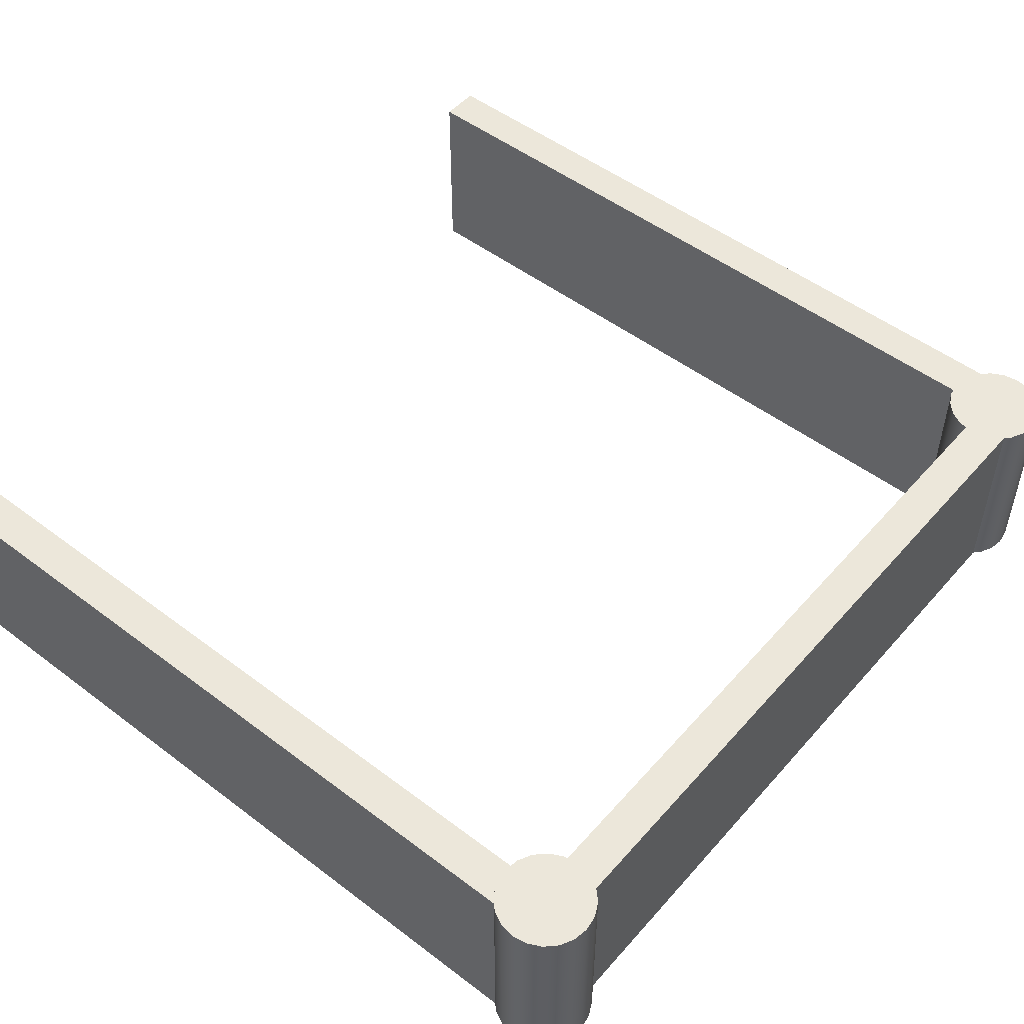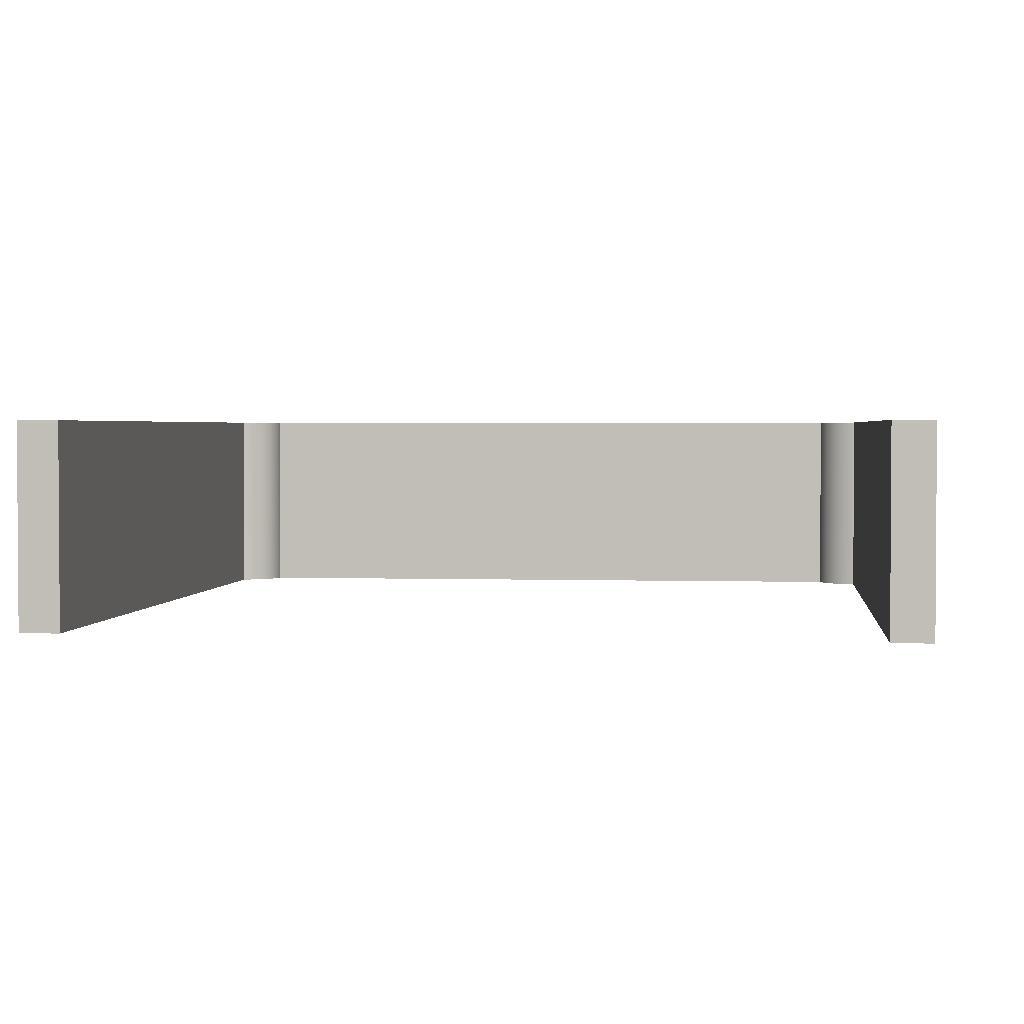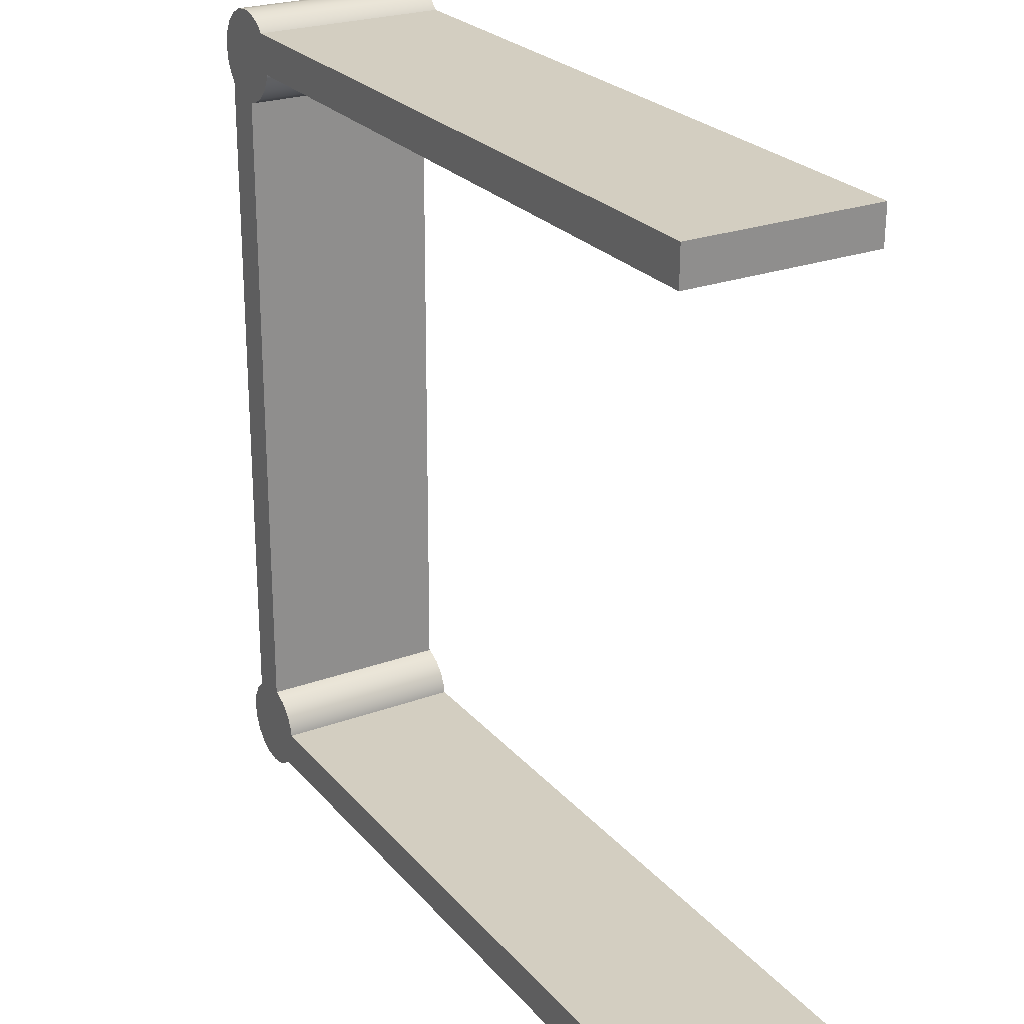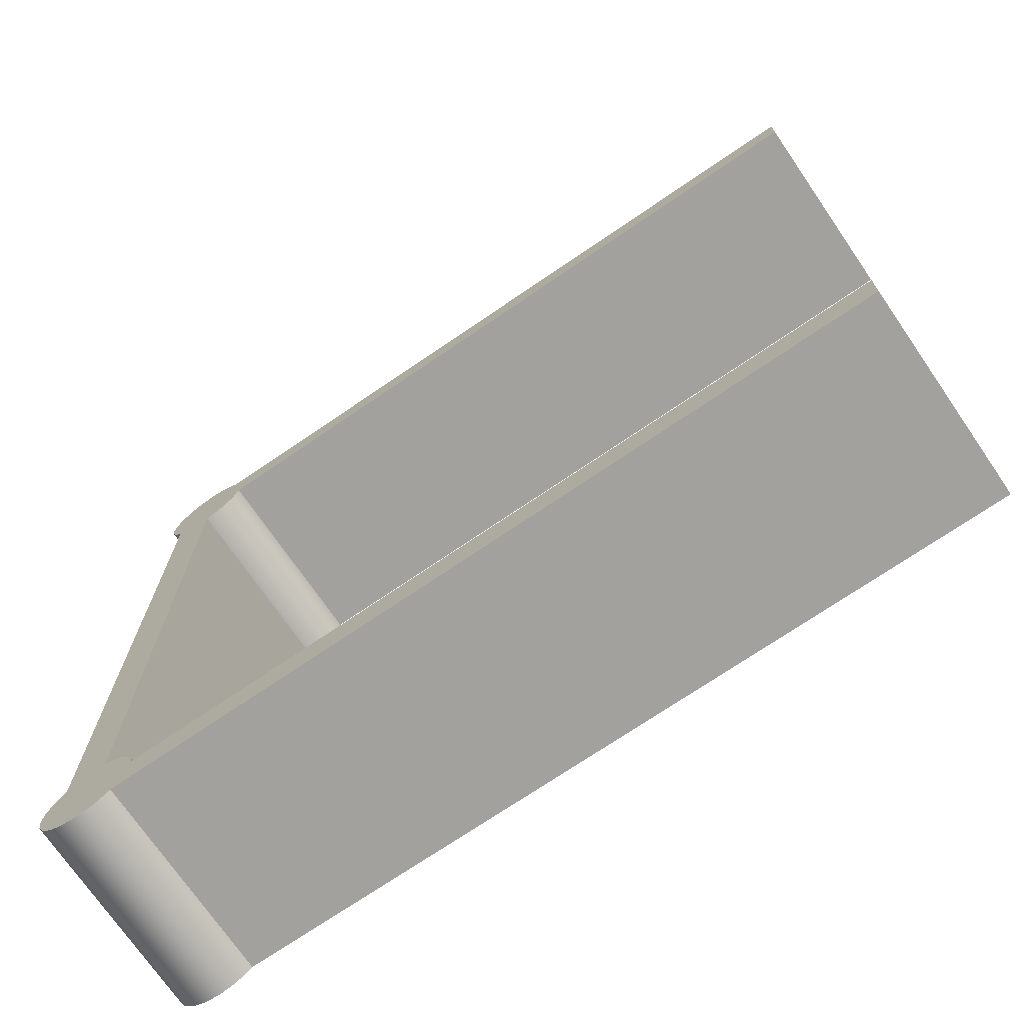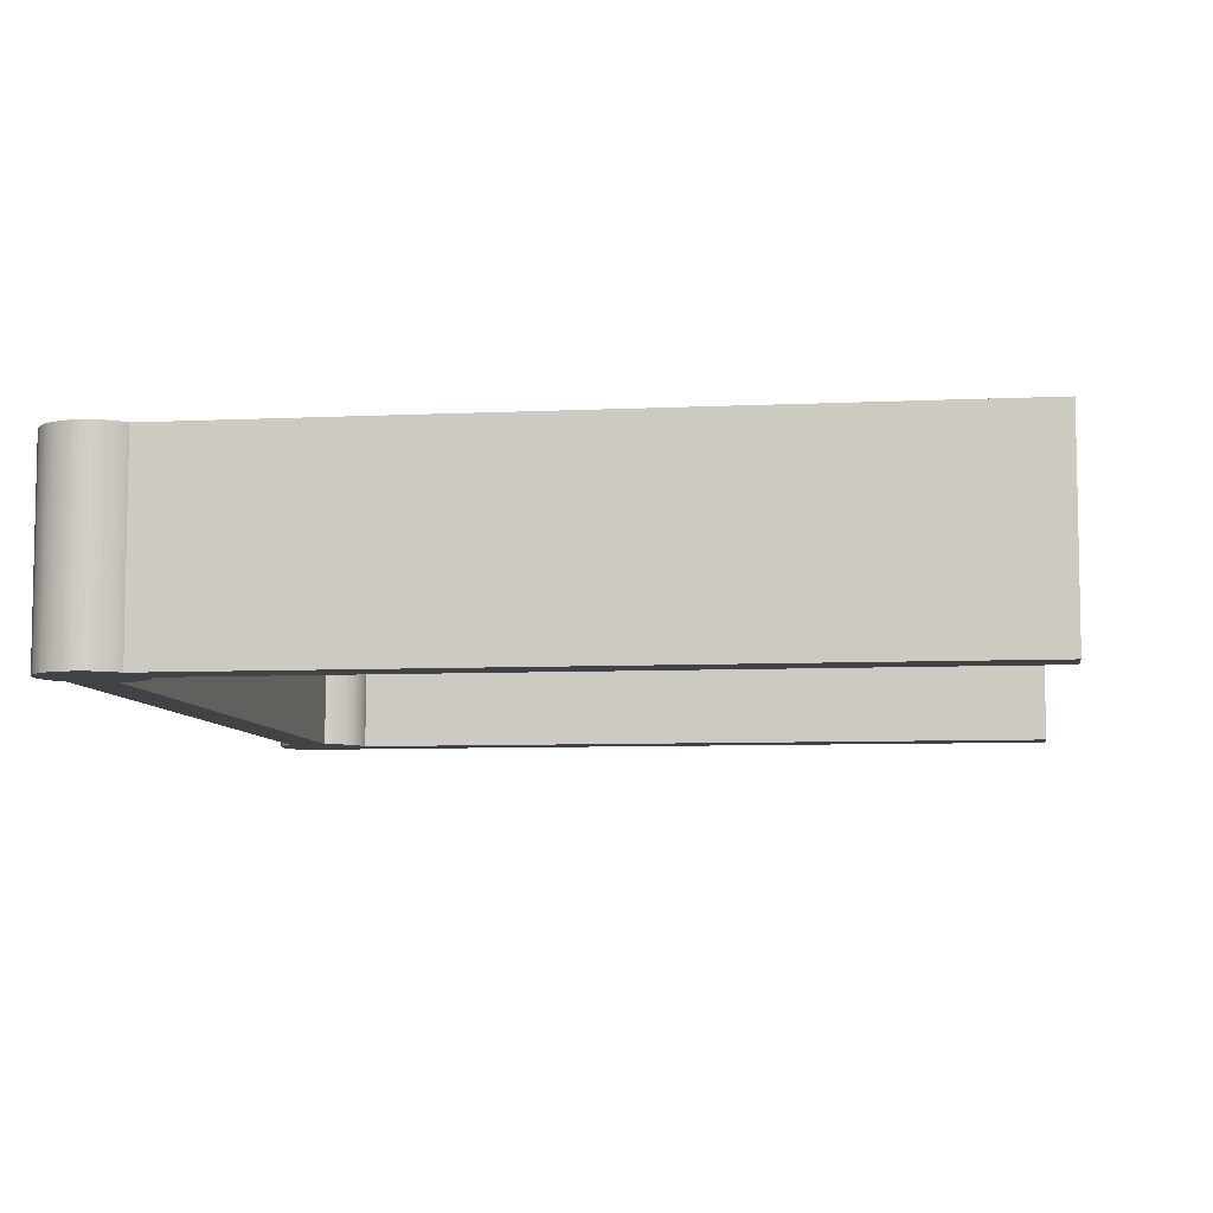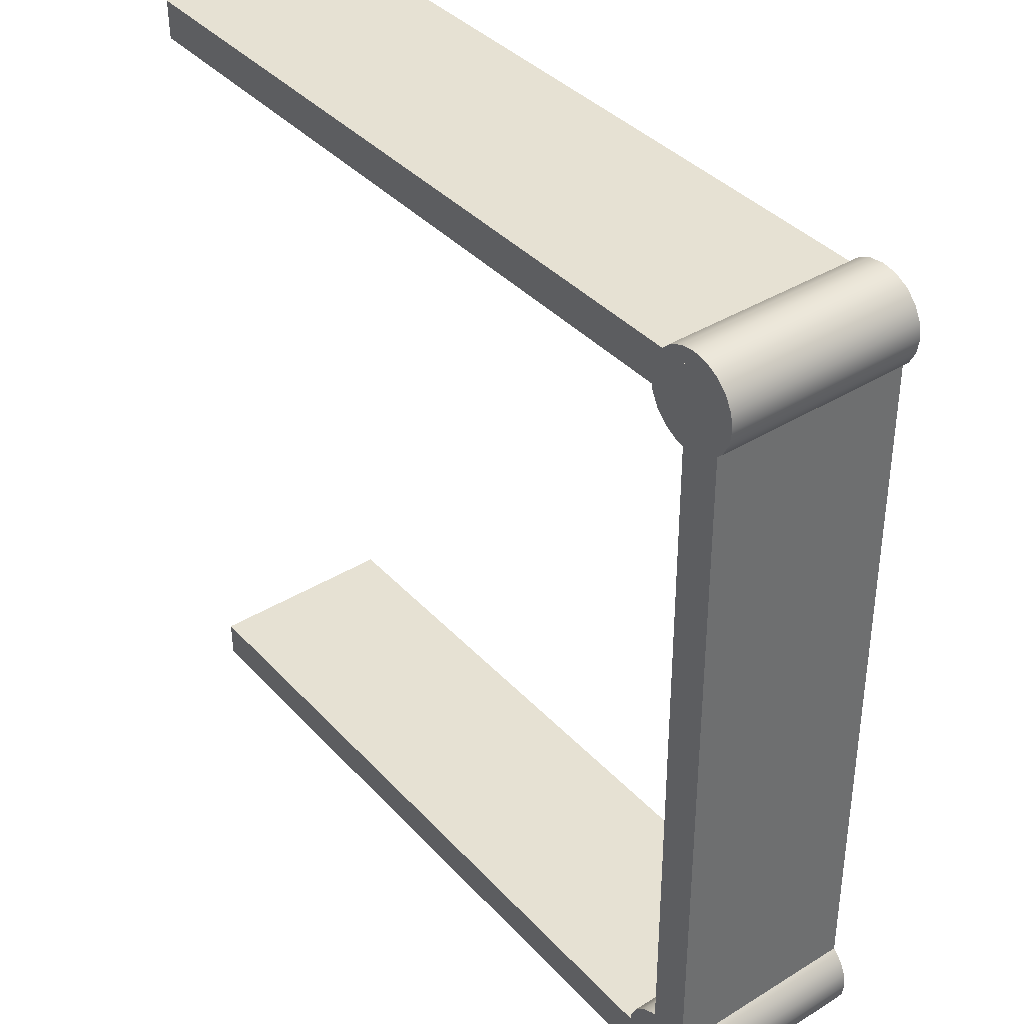
<metadata>
{"format":"obj","ext":"obj","renderer":"f3d","projection":"perspective","resolution":1024,"background":"white","views":[{"elev":50.8,"azim":-139.9,"up":"+Y"},{"elev":2.2,"azim":97.0,"up":"+Y"},{"elev":24.8,"azim":59.2,"up":"+Z"},{"elev":-72.5,"azim":34.4,"up":"+Z"},{"elev":-7.3,"azim":8.2,"up":"+Y"},{"elev":39.2,"azim":-127.4,"up":"+Z"}]}
</metadata>
<code>
g default
v 25.42 0 15.79
v 45.42 0 15.62
v 25.42 5 15.79
v 45.42 5 15.62
v 25.42 5 14.79
v 45.41 5 14.62
v 25.42 0 14.79
v 45.41 0 14.62
v 25.32 0 -4.416
v 45.32 0 -4.59
v 25.32 5 -4.416
v 45.32 5 -4.59
v 25.31 5 -5.416
v 45.31 5 -5.59
v 25.31 0 -5.416
v 45.31 0 -5.59
v 25.18 0 15.78
v 26.18 0 15.77
v 25.18 5 15.78
v 26.18 5 15.77
v 24.99 5 -5.322
v 25.99 5 -5.331
v 24.99 0 -5.322
v 25.99 0 -5.331
v 26.85 0 -4.964
v 26.68 0 -5.297
v 26.41 0 -5.56
v 26.07 0 -5.727
v 25.7 0 -5.783
v 25.33 0 -5.721
v 25 0 -5.548
v 24.74 0 -5.28
v 24.57 0 -4.944
v 24.51 0 -4.573
v 24.58 0 -4.202
v 24.75 0 -3.869
v 25.02 0 -3.606
v 25.35 0 -3.439
v 25.72 0 -3.383
v 26.09 0 -3.445
v 26.43 0 -3.618
v 26.69 0 -3.886
v 26.86 0 -4.222
v 26.91 0 -4.593
v 26.85 5 -4.964
v 26.68 5 -5.297
v 26.41 5 -5.56
v 26.07 5 -5.727
v 25.7 5 -5.783
v 25.33 5 -5.721
v 25 5 -5.548
v 24.74 5 -5.28
v 24.57 5 -4.944
v 24.51 5 -4.573
v 24.58 5 -4.202
v 24.75 5 -3.869
v 25.02 5 -3.606
v 25.35 5 -3.439
v 25.72 5 -3.383
v 26.09 5 -3.445
v 26.43 5 -3.618
v 26.69 5 -3.886
v 26.86 5 -4.222
v 26.91 5 -4.593
v 25.71 0 -4.583
v 25.71 5 -4.583
v 27.13 0 14.63
v 26.96 0 14.3
v 26.69 0 14.04
v 26.36 0 13.87
v 25.99 0 13.81
v 25.62 0 13.88
v 25.28 0 14.05
v 25.02 0 14.32
v 24.85 0 14.65
v 24.8 0 15.02
v 24.86 0 15.39
v 25.03 0 15.73
v 25.3 0 15.99
v 25.64 0 16.16
v 26.01 0 16.21
v 26.38 0 16.15
v 26.71 0 15.98
v 26.97 0 15.71
v 27.14 0 15.37
v 27.2 0 15
v 27.13 5 14.63
v 26.96 5 14.3
v 26.69 5 14.04
v 26.36 5 13.87
v 25.99 5 13.81
v 25.62 5 13.88
v 25.28 5 14.05
v 25.02 5 14.32
v 24.85 5 14.65
v 24.8 5 15.02
v 24.86 5 15.39
v 25.03 5 15.73
v 25.3 5 15.99
v 25.64 5 16.16
v 26.01 5 16.21
v 26.38 5 16.15
v 26.71 5 15.98
v 26.97 5 15.71
v 27.14 5 15.37
v 27.2 5 15
v 26 0 15.01
v 26 5 15.01
g polySurface69
f 1 2 3
f 3 2 4
f 3 4 5
f 5 4 6
f 5 6 7
f 7 6 8
f 7 8 1
f 1 8 2
f 2 8 4
f 4 8 6
f 7 1 5
f 5 1 3
f 9 10 11
f 11 10 12
f 11 12 13
f 13 12 14
f 13 14 15
f 15 14 16
f 15 16 9
f 9 16 10
f 10 16 12
f 12 16 14
f 15 9 13
f 13 9 11
f 17 18 19
f 19 18 20
f 19 20 21
f 21 20 22
f 21 22 23
f 23 22 24
f 23 24 17
f 17 24 18
f 18 24 20
f 20 24 22
f 23 17 21
f 21 17 19
f 25 26 45
f 45 26 46
f 26 27 46
f 46 27 47
f 27 28 47
f 47 28 48
f 28 29 48
f 48 29 49
f 29 30 49
f 49 30 50
f 30 31 50
f 50 31 51
f 31 32 51
f 51 32 52
f 32 33 52
f 52 33 53
f 33 34 53
f 53 34 54
f 34 35 54
f 54 35 55
f 35 36 55
f 55 36 56
f 36 37 56
f 56 37 57
f 37 38 57
f 57 38 58
f 38 39 58
f 58 39 59
f 39 40 59
f 59 40 60
f 40 41 60
f 60 41 61
f 41 42 61
f 61 42 62
f 42 43 62
f 62 43 63
f 43 44 63
f 63 44 64
f 44 25 64
f 64 25 45
f 26 25 65
f 27 26 65
f 28 27 65
f 29 28 65
f 30 29 65
f 31 30 65
f 32 31 65
f 33 32 65
f 34 33 65
f 35 34 65
f 36 35 65
f 37 36 65
f 38 37 65
f 39 38 65
f 40 39 65
f 41 40 65
f 42 41 65
f 43 42 65
f 44 43 65
f 25 44 65
f 45 46 66
f 46 47 66
f 47 48 66
f 48 49 66
f 49 50 66
f 50 51 66
f 51 52 66
f 52 53 66
f 53 54 66
f 54 55 66
f 55 56 66
f 56 57 66
f 57 58 66
f 58 59 66
f 59 60 66
f 60 61 66
f 61 62 66
f 62 63 66
f 63 64 66
f 64 45 66
f 67 68 87
f 87 68 88
f 68 69 88
f 88 69 89
f 69 70 89
f 89 70 90
f 70 71 90
f 90 71 91
f 71 72 91
f 91 72 92
f 72 73 92
f 92 73 93
f 73 74 93
f 93 74 94
f 74 75 94
f 94 75 95
f 75 76 95
f 95 76 96
f 76 77 96
f 96 77 97
f 77 78 97
f 97 78 98
f 78 79 98
f 98 79 99
f 79 80 99
f 99 80 100
f 80 81 100
f 100 81 101
f 81 82 101
f 101 82 102
f 82 83 102
f 102 83 103
f 83 84 103
f 103 84 104
f 84 85 104
f 104 85 105
f 85 86 105
f 105 86 106
f 86 67 106
f 106 67 87
f 68 67 107
f 69 68 107
f 70 69 107
f 71 70 107
f 72 71 107
f 73 72 107
f 74 73 107
f 75 74 107
f 76 75 107
f 77 76 107
f 78 77 107
f 79 78 107
f 80 79 107
f 81 80 107
f 82 81 107
f 83 82 107
f 84 83 107
f 85 84 107
f 86 85 107
f 67 86 107
f 87 88 108
f 88 89 108
f 89 90 108
f 90 91 108
f 91 92 108
f 92 93 108
f 93 94 108
f 94 95 108
f 95 96 108
f 96 97 108
f 97 98 108
f 98 99 108
f 99 100 108
f 100 101 108
f 101 102 108
f 102 103 108
f 103 104 108
f 104 105 108
f 105 106 108
f 106 87 108

</code>
